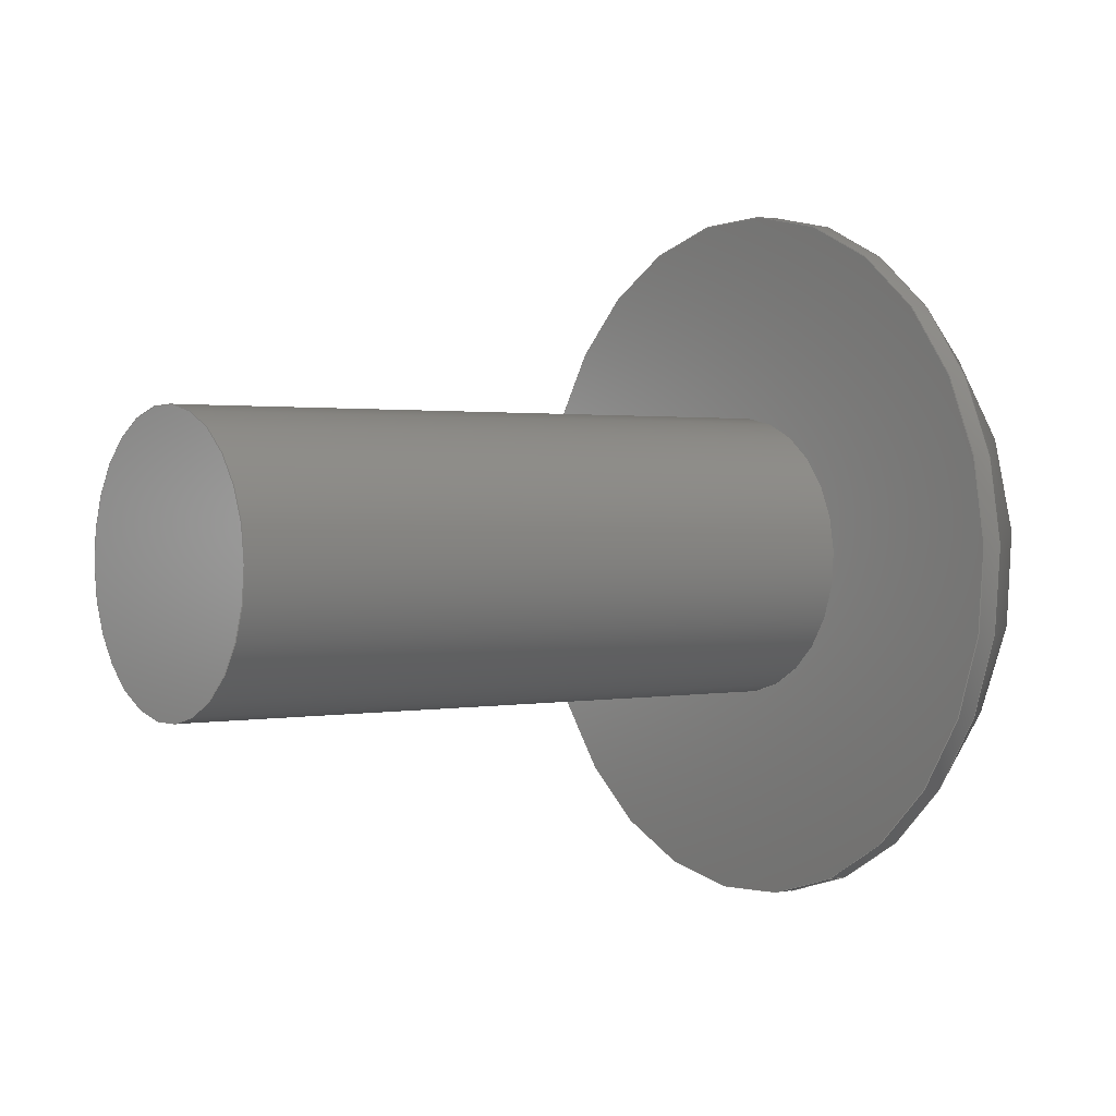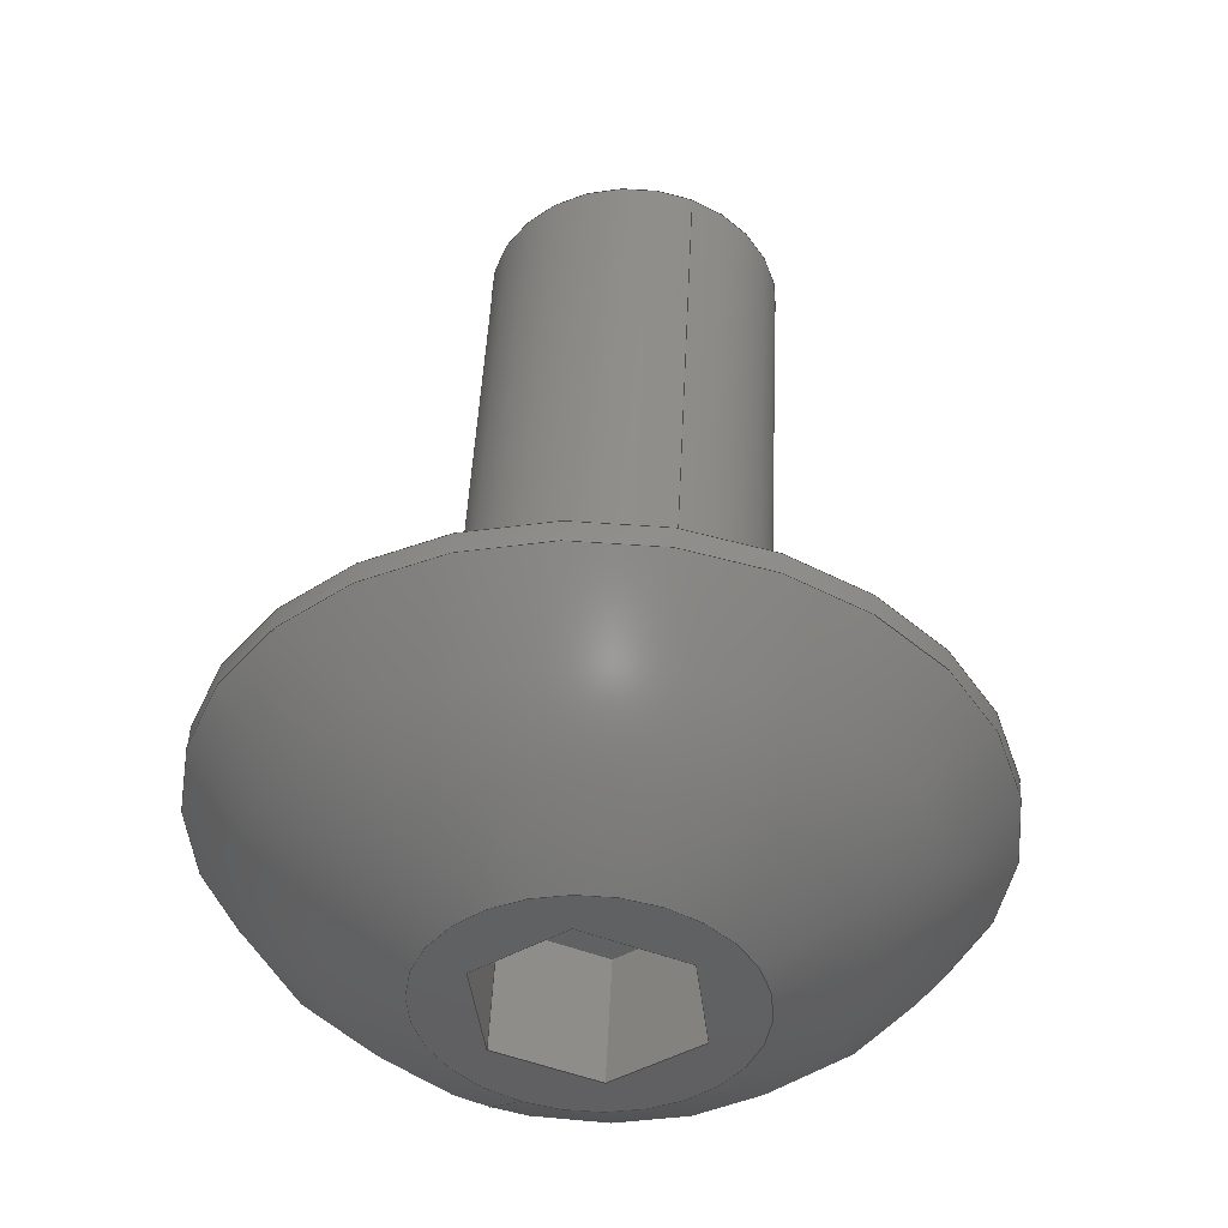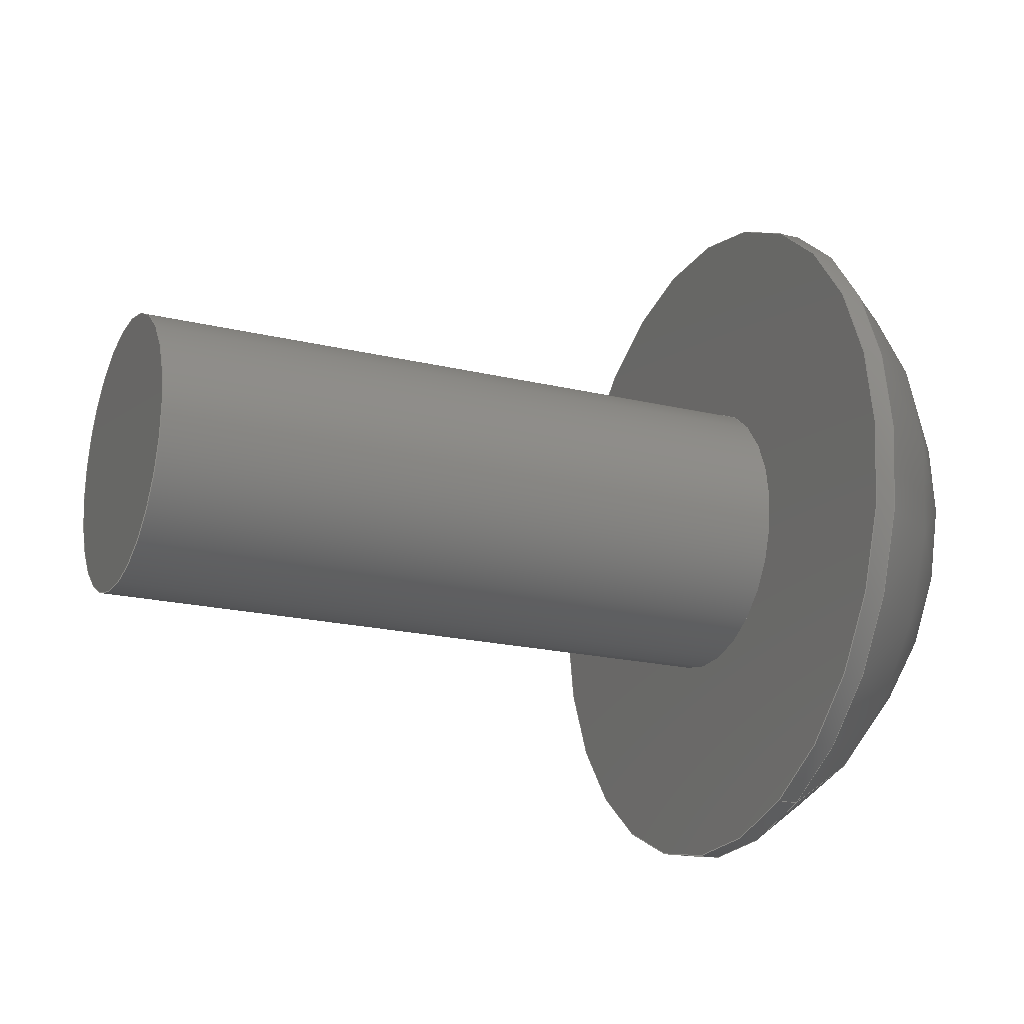
<metadata>
{"format":"step","ext":"step","renderer":"f3d","projection":"perspective","resolution":1024,"background":"white","views":[{"elev":1.2,"azim":-36.1,"up":"+Y"},{"elev":46.5,"azim":92.6,"up":"+Y"},{"elev":-19.4,"azim":-24.5,"up":"+Y"}]}
</metadata>
<code>
ISO-10303-21;
DATA;
#1=PROPERTY_DEFINITION_REPRESENTATION(#5,#3);
#2=PROPERTY_DEFINITION_REPRESENTATION(#6,#4);
#3=REPRESENTATION('',(#7),#342);
#4=REPRESENTATION('',(#8),#342);
#5=PROPERTY_DEFINITION('pmi validation property','',#347);
#6=PROPERTY_DEFINITION('pmi validation property','',#347);
#7=VALUE_REPRESENTATION_ITEM('number of annotations',COUNT_MEASURE(0));
#8=VALUE_REPRESENTATION_ITEM('number of views',COUNT_MEASURE(0));
#9=SHAPE_REPRESENTATION_RELATIONSHIP('','',#211,#10);
#10=ADVANCED_BREP_SHAPE_REPRESENTATION('',(#209),#342);
#11=LINE('',#304,#29);
#12=LINE('',#307,#30);
#13=LINE('',#309,#31);
#14=LINE('',#311,#32);
#15=LINE('',#313,#33);
#16=LINE('',#315,#34);
#17=LINE('',#317,#35);
#18=LINE('',#319,#36);
#19=LINE('',#321,#37);
#20=LINE('',#323,#38);
#21=LINE('',#325,#39);
#22=LINE('',#327,#40);
#23=LINE('',#329,#41);
#24=LINE('',#331,#42);
#25=LINE('',#333,#43);
#26=LINE('',#335,#44);
#27=LINE('',#337,#45);
#28=LINE('',#339,#46);
#29=VECTOR('',#255,1);
#30=VECTOR('',#256,1);
#31=VECTOR('',#257,1);
#32=VECTOR('',#258,1);
#33=VECTOR('',#259,1);
#34=VECTOR('',#260,1);
#35=VECTOR('',#263,1);
#36=VECTOR('',#264,1);
#37=VECTOR('',#265,1);
#38=VECTOR('',#268,1);
#39=VECTOR('',#269,1);
#40=VECTOR('',#272,1);
#41=VECTOR('',#273,1);
#42=VECTOR('',#276,1);
#43=VECTOR('',#277,1);
#44=VECTOR('',#280,1);
#45=VECTOR('',#281,1);
#46=VECTOR('',#284,1);
#47=SPHERICAL_SURFACE('',#221,0.003848);
#48=PLANE('',#216);
#49=PLANE('',#220);
#50=PLANE('',#223);
#51=PLANE('',#224);
#52=PLANE('',#225);
#53=PLANE('',#226);
#54=PLANE('',#227);
#55=PLANE('',#228);
#56=PLANE('',#229);
#57=PLANE('',#230);
#58=ORIENTED_EDGE('',*,*,#104,.T.);
#59=ORIENTED_EDGE('',*,*,#105,.F.);
#60=ORIENTED_EDGE('',*,*,#104,.F.);
#61=ORIENTED_EDGE('',*,*,#106,.T.);
#62=ORIENTED_EDGE('',*,*,#107,.T.);
#63=ORIENTED_EDGE('',*,*,#105,.T.);
#64=ORIENTED_EDGE('',*,*,#107,.F.);
#65=ORIENTED_EDGE('',*,*,#106,.F.);
#66=ORIENTED_EDGE('',*,*,#108,.T.);
#67=ORIENTED_EDGE('',*,*,#109,.F.);
#68=ORIENTED_EDGE('',*,*,#110,.F.);
#69=ORIENTED_EDGE('',*,*,#111,.F.);
#70=ORIENTED_EDGE('',*,*,#112,.F.);
#71=ORIENTED_EDGE('',*,*,#113,.F.);
#72=ORIENTED_EDGE('',*,*,#114,.F.);
#73=ORIENTED_EDGE('',*,*,#108,.F.);
#74=ORIENTED_EDGE('',*,*,#109,.T.);
#75=ORIENTED_EDGE('',*,*,#115,.F.);
#76=ORIENTED_EDGE('',*,*,#116,.F.);
#77=ORIENTED_EDGE('',*,*,#117,.T.);
#78=ORIENTED_EDGE('',*,*,#114,.T.);
#79=ORIENTED_EDGE('',*,*,#118,.F.);
#80=ORIENTED_EDGE('',*,*,#119,.F.);
#81=ORIENTED_EDGE('',*,*,#115,.T.);
#82=ORIENTED_EDGE('',*,*,#113,.T.);
#83=ORIENTED_EDGE('',*,*,#120,.F.);
#84=ORIENTED_EDGE('',*,*,#121,.F.);
#85=ORIENTED_EDGE('',*,*,#118,.T.);
#86=ORIENTED_EDGE('',*,*,#112,.T.);
#87=ORIENTED_EDGE('',*,*,#122,.F.);
#88=ORIENTED_EDGE('',*,*,#123,.F.);
#89=ORIENTED_EDGE('',*,*,#120,.T.);
#90=ORIENTED_EDGE('',*,*,#111,.T.);
#91=ORIENTED_EDGE('',*,*,#124,.F.);
#92=ORIENTED_EDGE('',*,*,#125,.F.);
#93=ORIENTED_EDGE('',*,*,#122,.T.);
#94=ORIENTED_EDGE('',*,*,#110,.T.);
#95=ORIENTED_EDGE('',*,*,#117,.F.);
#96=ORIENTED_EDGE('',*,*,#126,.F.);
#97=ORIENTED_EDGE('',*,*,#124,.T.);
#98=ORIENTED_EDGE('',*,*,#116,.T.);
#99=ORIENTED_EDGE('',*,*,#119,.T.);
#100=ORIENTED_EDGE('',*,*,#121,.T.);
#101=ORIENTED_EDGE('',*,*,#123,.T.);
#102=ORIENTED_EDGE('',*,*,#125,.T.);
#103=ORIENTED_EDGE('',*,*,#126,.T.);
#104=EDGE_CURVE('',#127,#127,#144,.T.);
#105=EDGE_CURVE('',#128,#128,#145,.T.);
#106=EDGE_CURVE('',#129,#129,#146,.T.);
#107=EDGE_CURVE('',#130,#130,#147,.T.);
#108=EDGE_CURVE('',#131,#131,#148,.T.);
#109=EDGE_CURVE('',#132,#133,#11,.T.);
#110=EDGE_CURVE('',#134,#132,#12,.T.);
#111=EDGE_CURVE('',#135,#134,#13,.T.);
#112=EDGE_CURVE('',#136,#135,#14,.T.);
#113=EDGE_CURVE('',#137,#136,#15,.T.);
#114=EDGE_CURVE('',#133,#137,#16,.T.);
#115=EDGE_CURVE('',#138,#133,#17,.T.);
#116=EDGE_CURVE('',#139,#138,#18,.T.);
#117=EDGE_CURVE('',#139,#132,#19,.T.);
#118=EDGE_CURVE('',#140,#137,#20,.T.);
#119=EDGE_CURVE('',#138,#140,#21,.T.);
#120=EDGE_CURVE('',#141,#136,#22,.T.);
#121=EDGE_CURVE('',#140,#141,#23,.T.);
#122=EDGE_CURVE('',#142,#135,#24,.T.);
#123=EDGE_CURVE('',#141,#142,#25,.T.);
#124=EDGE_CURVE('',#143,#134,#26,.T.);
#125=EDGE_CURVE('',#142,#143,#27,.T.);
#126=EDGE_CURVE('',#143,#139,#28,.T.);
#127=VERTEX_POINT('',#290);
#128=VERTEX_POINT('',#292);
#129=VERTEX_POINT('',#296);
#130=VERTEX_POINT('',#298);
#131=VERTEX_POINT('',#302);
#132=VERTEX_POINT('',#305);
#133=VERTEX_POINT('',#306);
#134=VERTEX_POINT('',#308);
#135=VERTEX_POINT('',#310);
#136=VERTEX_POINT('',#312);
#137=VERTEX_POINT('',#314);
#138=VERTEX_POINT('',#318);
#139=VERTEX_POINT('',#320);
#140=VERTEX_POINT('',#324);
#141=VERTEX_POINT('',#328);
#142=VERTEX_POINT('',#332);
#143=VERTEX_POINT('',#336);
#144=CIRCLE('',#214,0.001353);
#145=CIRCLE('',#215,0.001353);
#146=CIRCLE('',#218,0.003327);
#147=CIRCLE('',#219,0.003327);
#148=CIRCLE('',#222,0.001389);
#149=EDGE_LOOP('',(#58));
#150=EDGE_LOOP('',(#59));
#151=EDGE_LOOP('',(#60));
#152=EDGE_LOOP('',(#61));
#153=EDGE_LOOP('',(#62));
#154=EDGE_LOOP('',(#63));
#155=EDGE_LOOP('',(#64));
#156=EDGE_LOOP('',(#65));
#157=EDGE_LOOP('',(#66));
#158=EDGE_LOOP('',(#67,#68,#69,#70,#71,#72));
#159=EDGE_LOOP('',(#73));
#160=EDGE_LOOP('',(#74,#75,#76,#77));
#161=EDGE_LOOP('',(#78,#79,#80,#81));
#162=EDGE_LOOP('',(#82,#83,#84,#85));
#163=EDGE_LOOP('',(#86,#87,#88,#89));
#164=EDGE_LOOP('',(#90,#91,#92,#93));
#165=EDGE_LOOP('',(#94,#95,#96,#97));
#166=EDGE_LOOP('',(#98,#99,#100,#101,#102,#103));
#167=FACE_BOUND('',#149,.T.);
#168=FACE_BOUND('',#150,.T.);
#169=FACE_BOUND('',#151,.T.);
#170=FACE_BOUND('',#152,.T.);
#171=FACE_BOUND('',#153,.T.);
#172=FACE_BOUND('',#154,.T.);
#173=FACE_BOUND('',#155,.T.);
#174=FACE_BOUND('',#156,.T.);
#175=FACE_BOUND('',#157,.T.);
#176=FACE_BOUND('',#158,.T.);
#177=FACE_BOUND('',#159,.T.);
#178=FACE_BOUND('',#160,.T.);
#179=FACE_BOUND('',#161,.T.);
#180=FACE_BOUND('',#162,.T.);
#181=FACE_BOUND('',#163,.T.);
#182=FACE_BOUND('',#164,.T.);
#183=FACE_BOUND('',#165,.T.);
#184=FACE_BOUND('',#166,.T.);
#185=CYLINDRICAL_SURFACE('',#213,0.001353);
#186=CYLINDRICAL_SURFACE('',#217,0.003327);
#187=ADVANCED_FACE('',(#167,#168),#185,.T.);
#188=ADVANCED_FACE('',(#169),#48,.F.);
#189=ADVANCED_FACE('',(#170,#171),#186,.T.);
#190=ADVANCED_FACE('',(#172,#173),#49,.F.);
#191=ADVANCED_FACE('',(#174,#175),#47,.T.);
#192=ADVANCED_FACE('',(#176,#177),#50,.T.);
#193=ADVANCED_FACE('',(#178),#51,.F.);
#194=ADVANCED_FACE('',(#179),#52,.F.);
#195=ADVANCED_FACE('',(#180),#53,.F.);
#196=ADVANCED_FACE('',(#181),#54,.F.);
#197=ADVANCED_FACE('',(#182),#55,.F.);
#198=ADVANCED_FACE('',(#183),#56,.F.);
#199=ADVANCED_FACE('',(#184),#57,.T.);
#200=CLOSED_SHELL('',(#187,#188,#189,#190,#191,#192,#193,#194,#195,#196,
#197,#198,#199));
#201=STYLED_ITEM('',(#202),#209);
#202=PRESENTATION_STYLE_ASSIGNMENT((#203));
#203=SURFACE_STYLE_USAGE(.BOTH.,#204);
#204=SURFACE_SIDE_STYLE('',(#205));
#205=SURFACE_STYLE_FILL_AREA(#206);
#206=FILL_AREA_STYLE('',(#207));
#207=FILL_AREA_STYLE_COLOUR('',#208);
#208=COLOUR_RGB('',0.1961,0.1961,0.1961);
#209=MANIFOLD_SOLID_BREP('Screw, #8 1/2 in',#200);
#210=SHAPE_DEFINITION_REPRESENTATION(#347,#211);
#211=SHAPE_REPRESENTATION('Screw, #8 1/2 in',(#212),#342);
#212=AXIS2_PLACEMENT_3D('',#287,#231,#232);
#213=AXIS2_PLACEMENT_3D('',#288,#233,#234);
#214=AXIS2_PLACEMENT_3D('',#289,#235,#236);
#215=AXIS2_PLACEMENT_3D('',#291,#237,#238);
#216=AXIS2_PLACEMENT_3D('',#293,#239,#240);
#217=AXIS2_PLACEMENT_3D('',#294,#241,#242);
#218=AXIS2_PLACEMENT_3D('',#295,#243,#244);
#219=AXIS2_PLACEMENT_3D('',#297,#245,#246);
#220=AXIS2_PLACEMENT_3D('',#299,#247,#248);
#221=AXIS2_PLACEMENT_3D('',#300,#249,#250);
#222=AXIS2_PLACEMENT_3D('',#301,#251,#252);
#223=AXIS2_PLACEMENT_3D('',#303,#253,#254);
#224=AXIS2_PLACEMENT_3D('',#316,#261,#262);
#225=AXIS2_PLACEMENT_3D('',#322,#266,#267);
#226=AXIS2_PLACEMENT_3D('',#326,#270,#271);
#227=AXIS2_PLACEMENT_3D('',#330,#274,#275);
#228=AXIS2_PLACEMENT_3D('',#334,#278,#279);
#229=AXIS2_PLACEMENT_3D('',#338,#282,#283);
#230=AXIS2_PLACEMENT_3D('',#340,#285,#286);
#231=DIRECTION('',(0,0,1));
#232=DIRECTION('',(1,0,0));
#233=DIRECTION('',(1,1.84e-17,1.109e-17));
#234=DIRECTION('',(-1.257e-17,0.9196,-0.3929));
#235=DIRECTION('',(1,1.84e-17,1.109e-17));
#236=DIRECTION('',(1.332e-17,-0.9358,0.3524));
#237=DIRECTION('',(1,1.84e-17,1.109e-17));
#238=DIRECTION('',(-1.257e-17,0.9196,-0.3929));
#239=DIRECTION('',(1,1.84e-17,1.109e-17));
#240=DIRECTION('',(-1.743e-17,0.3929,0.9196));
#241=DIRECTION('',(-1,-1.84e-17,-1.109e-17));
#242=DIRECTION('',(1.257e-17,-0.9196,0.3929));
#243=DIRECTION('',(-1,-1.84e-17,-1.109e-17));
#244=DIRECTION('',(1.257e-17,-0.9196,0.3929));
#245=DIRECTION('',(1,1.84e-17,1.109e-17));
#246=DIRECTION('',(-1.257e-17,0.9196,-0.3929));
#247=DIRECTION('',(1,1.84e-17,1.109e-17));
#248=DIRECTION('',(-1.743e-17,0.3929,0.9196));
#249=DIRECTION('',(-1,-1.84e-17,-1.109e-17));
#250=DIRECTION('',(1.257e-17,-0.9196,0.3929));
#251=DIRECTION('',(-1,-1.84e-17,-1.109e-17));
#252=DIRECTION('',(1.257e-17,-0.9196,0.3929));
#253=DIRECTION('',(1,1.84e-17,1.109e-17));
#254=DIRECTION('',(-1.743e-17,0.3929,0.9196));
#255=DIRECTION('',(1.96e-17,-0.9928,-0.1195));
#256=DIRECTION('',(2.171e-18,-0.5999,0.8001));
#257=DIRECTION('',(-1.743e-17,0.3929,0.9196));
#258=DIRECTION('',(-1.96e-17,0.9928,0.1195));
#259=DIRECTION('',(-2.171e-18,0.5999,-0.8001));
#260=DIRECTION('',(1.743e-17,-0.3929,-0.9196));
#261=DIRECTION('',(-8.808e-18,-0.1195,0.9928));
#262=DIRECTION('',(1.96e-17,-0.9928,-0.1195));
#263=DIRECTION('',(1,1.84e-17,1.109e-17));
#264=DIRECTION('',(1.96e-17,-0.9928,-0.1195));
#265=DIRECTION('',(1,1.84e-17,1.109e-17));
#266=DIRECTION('',(1.257e-17,-0.9196,0.3929));
#267=DIRECTION('',(1,1.84e-17,1.109e-17));
#268=DIRECTION('',(1,1.84e-17,1.109e-17));
#269=DIRECTION('',(1.743e-17,-0.3929,-0.9196));
#270=DIRECTION('',(2.138e-17,-0.8001,-0.5999));
#271=DIRECTION('',(-2.171e-18,0.5999,-0.8001));
#272=DIRECTION('',(1,1.84e-17,1.109e-17));
#273=DIRECTION('',(-2.171e-18,0.5999,-0.8001));
#274=DIRECTION('',(8.808e-18,0.1195,-0.9928));
#275=DIRECTION('',(-1.96e-17,0.9928,0.1195));
#276=DIRECTION('',(1,1.84e-17,1.109e-17));
#277=DIRECTION('',(-1.96e-17,0.9928,0.1195));
#278=DIRECTION('',(-1.257e-17,0.9196,-0.3929));
#279=DIRECTION('',(-1,-1.84e-17,-1.109e-17));
#280=DIRECTION('',(1,1.84e-17,1.109e-17));
#281=DIRECTION('',(-1.743e-17,0.3929,0.9196));
#282=DIRECTION('',(-2.138e-17,0.8001,0.5999));
#283=DIRECTION('',(2.171e-18,-0.5999,0.8001));
#284=DIRECTION('',(2.171e-18,-0.5999,0.8001));
#285=DIRECTION('',(1,1.84e-17,1.109e-17));
#286=DIRECTION('',(-1.743e-17,0.3929,0.9196));
#287=CARTESIAN_POINT('',(0,0,0));
#288=CARTESIAN_POINT('',(0.02417,0.6133,0.02542));
#289=CARTESIAN_POINT('',(0.03052,0.6133,0.02542));
#290=CARTESIAN_POINT('',(0.03052,0.612,0.02589));
#291=CARTESIAN_POINT('',(0.03687,0.6133,0.02542));
#292=CARTESIAN_POINT('',(0.03687,0.6145,0.02489));
#293=CARTESIAN_POINT('',(0.03052,0.6133,0.02542));
#294=CARTESIAN_POINT('',(0.03873,0.6133,0.02542));
#295=CARTESIAN_POINT('',(0.03707,0.6133,0.02542));
#296=CARTESIAN_POINT('',(0.03707,0.6102,0.02673));
#297=CARTESIAN_POINT('',(0.03687,0.6133,0.02542));
#298=CARTESIAN_POINT('',(0.03687,0.6163,0.02411));
#299=CARTESIAN_POINT('',(0.03687,0.6133,0.02542));
#300=CARTESIAN_POINT('',(0.03514,0.6133,0.02542));
#301=CARTESIAN_POINT('',(0.03873,0.6133,0.02542));
#302=CARTESIAN_POINT('',(0.03873,0.612,0.02596));
#303=CARTESIAN_POINT('',(0.03873,0.6133,0.02542));
#304=CARTESIAN_POINT('',(0.03873,0.6132,0.02627));
#305=CARTESIAN_POINT('',(0.03873,0.6137,0.02633));
#306=CARTESIAN_POINT('',(0.03873,0.6127,0.02621));
#307=CARTESIAN_POINT('',(0.03873,0.614,0.02593));
#308=CARTESIAN_POINT('',(0.03873,0.6143,0.02554));
#309=CARTESIAN_POINT('',(0.03873,0.6141,0.02508));
#310=CARTESIAN_POINT('',(0.03873,0.6139,0.02462));
#311=CARTESIAN_POINT('',(0.03873,0.6134,0.02456));
#312=CARTESIAN_POINT('',(0.03873,0.6129,0.02451));
#313=CARTESIAN_POINT('',(0.03873,0.6126,0.0249));
#314=CARTESIAN_POINT('',(0.03873,0.6123,0.0253));
#315=CARTESIAN_POINT('',(0.03873,0.6125,0.02576));
#316=CARTESIAN_POINT('',(0.03754,0.6132,0.02627));
#317=CARTESIAN_POINT('',(0.03754,0.6127,0.02621));
#318=CARTESIAN_POINT('',(0.03754,0.6127,0.02621));
#319=CARTESIAN_POINT('',(0.03754,0.6132,0.02627));
#320=CARTESIAN_POINT('',(0.03754,0.6137,0.02633));
#321=CARTESIAN_POINT('',(0.03754,0.6137,0.02633));
#322=CARTESIAN_POINT('',(0.03754,0.6125,0.02576));
#323=CARTESIAN_POINT('',(0.03754,0.6123,0.0253));
#324=CARTESIAN_POINT('',(0.03754,0.6123,0.0253));
#325=CARTESIAN_POINT('',(0.03754,0.6125,0.02576));
#326=CARTESIAN_POINT('',(0.03754,0.6126,0.0249));
#327=CARTESIAN_POINT('',(0.03754,0.6129,0.02451));
#328=CARTESIAN_POINT('',(0.03754,0.6129,0.02451));
#329=CARTESIAN_POINT('',(0.03754,0.6126,0.0249));
#330=CARTESIAN_POINT('',(0.03754,0.6134,0.02456));
#331=CARTESIAN_POINT('',(0.03754,0.6139,0.02462));
#332=CARTESIAN_POINT('',(0.03754,0.6139,0.02462));
#333=CARTESIAN_POINT('',(0.03754,0.6134,0.02456));
#334=CARTESIAN_POINT('',(0.03754,0.6141,0.02508));
#335=CARTESIAN_POINT('',(0.03754,0.6143,0.02554));
#336=CARTESIAN_POINT('',(0.03754,0.6143,0.02554));
#337=CARTESIAN_POINT('',(0.03754,0.6141,0.02508));
#338=CARTESIAN_POINT('',(0.03754,0.614,0.02593));
#339=CARTESIAN_POINT('',(0.03754,0.614,0.02593));
#340=CARTESIAN_POINT('',(0.03754,0.6133,0.02542));
#341=MECHANICAL_DESIGN_GEOMETRIC_PRESENTATION_REPRESENTATION('',(#201),
#342);
#342=(
GEOMETRIC_REPRESENTATION_CONTEXT(3)
GLOBAL_UNCERTAINTY_ASSIGNED_CONTEXT((#343))
GLOBAL_UNIT_ASSIGNED_CONTEXT((#346,#345,#344))
REPRESENTATION_CONTEXT('Screw, #8 1/2 in','TOP_LEVEL_ASSEMBLY_PART')
);
#343=UNCERTAINTY_MEASURE_WITH_UNIT(LENGTH_MEASURE(5e-06),#346,
'DISTANCE_ACCURACY_VALUE','Maximum Tolerance applied to model');
#344=(
NAMED_UNIT(*)
SI_UNIT($,.STERADIAN.)
SOLID_ANGLE_UNIT()
);
#345=(
NAMED_UNIT(*)
PLANE_ANGLE_UNIT()
SI_UNIT($,.RADIAN.)
);
#346=(
LENGTH_UNIT()
NAMED_UNIT(*)
SI_UNIT($,.METRE.)
);
#347=PRODUCT_DEFINITION_SHAPE('','',#348);
#348=PRODUCT_DEFINITION('','',#350,#349);
#349=PRODUCT_DEFINITION_CONTEXT('',#356,'design');
#350=PRODUCT_DEFINITION_FORMATION_WITH_SPECIFIED_SOURCE('','',#352,
 .NOT_KNOWN.);
#351=PRODUCT_RELATED_PRODUCT_CATEGORY('','',(#352));
#352=PRODUCT('Screw, #8 1/2 in','Screw, #8 1/2 in','Screw, #8 1/2 in',(#354));
#353=PRODUCT_CATEGORY('','');
#354=PRODUCT_CONTEXT('',#356,'mechanical');
#355=APPLICATION_PROTOCOL_DEFINITION('international standard',
'automotive_design',2010,#356);
#356=APPLICATION_CONTEXT(
'core data for automotive mechanical design processes');
ENDSEC;
END-ISO-10303-21;

</code>
